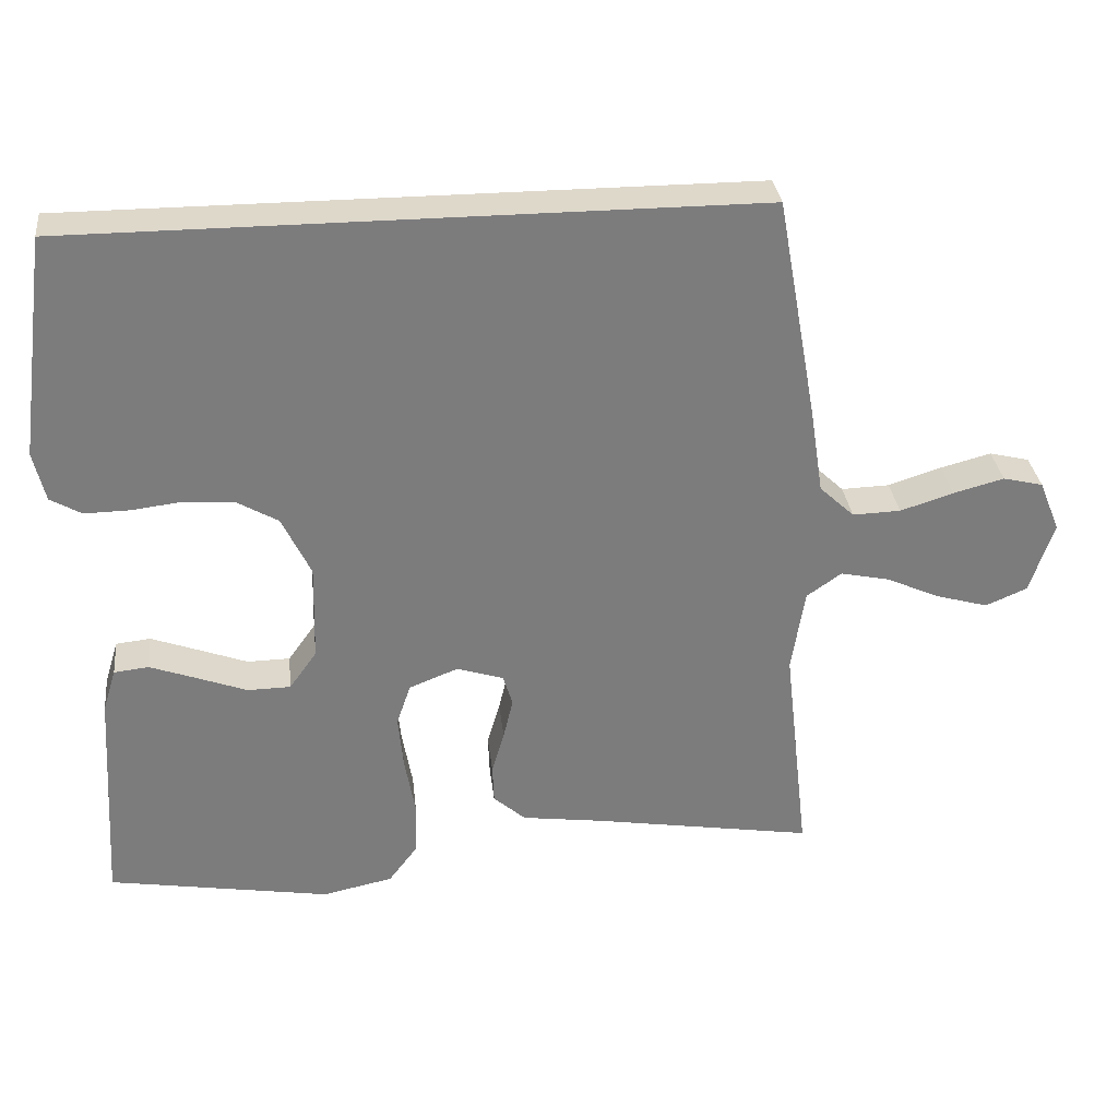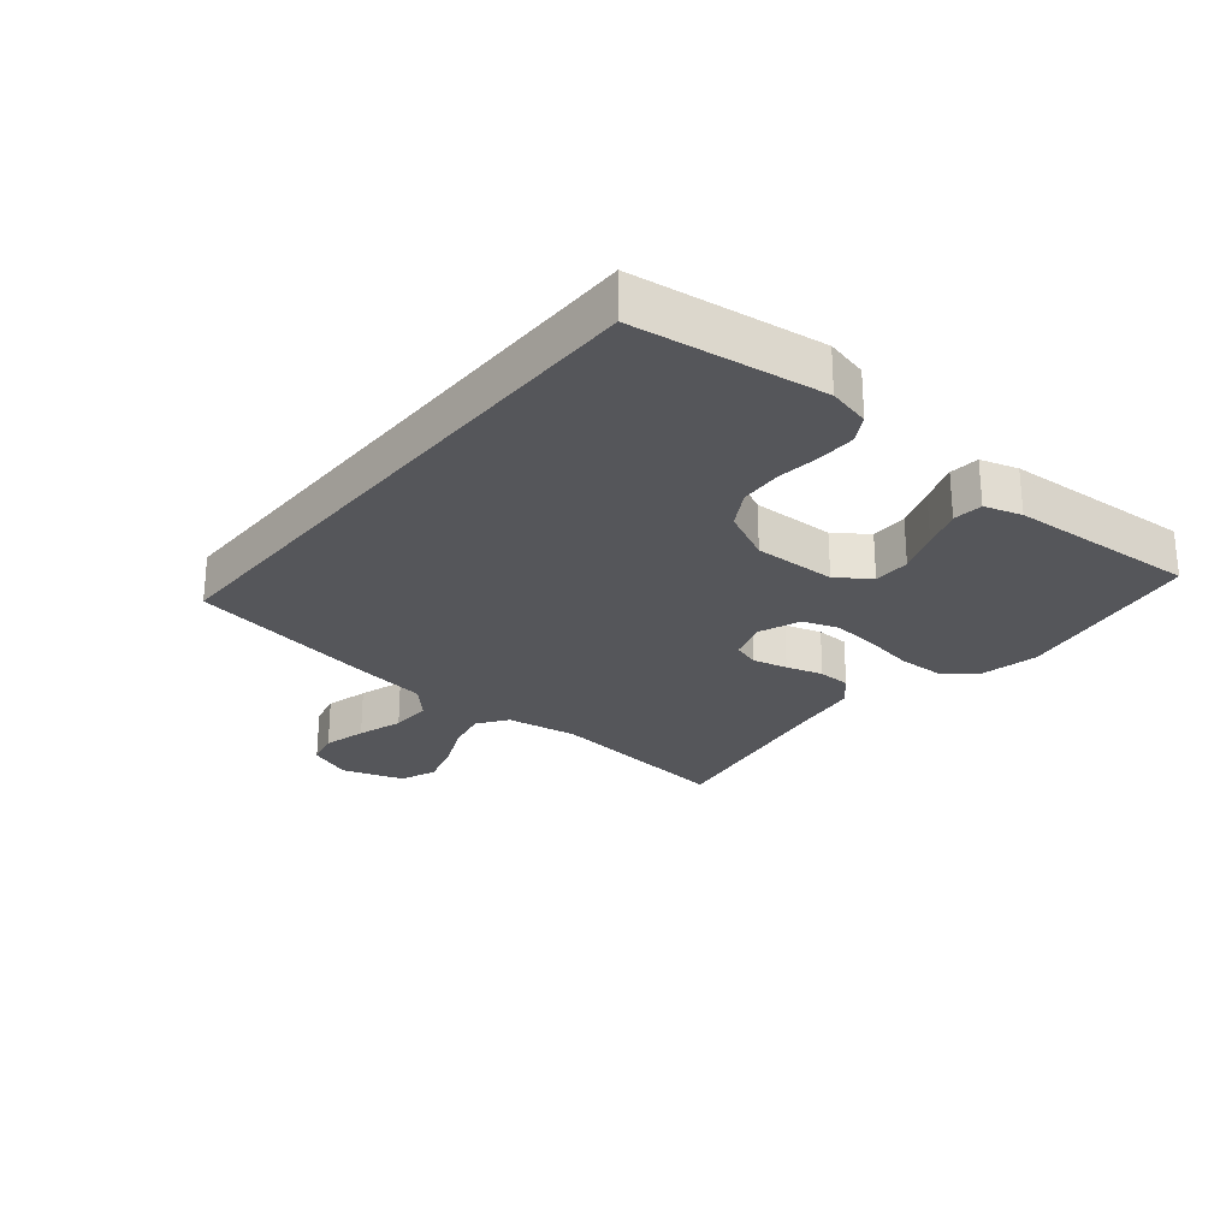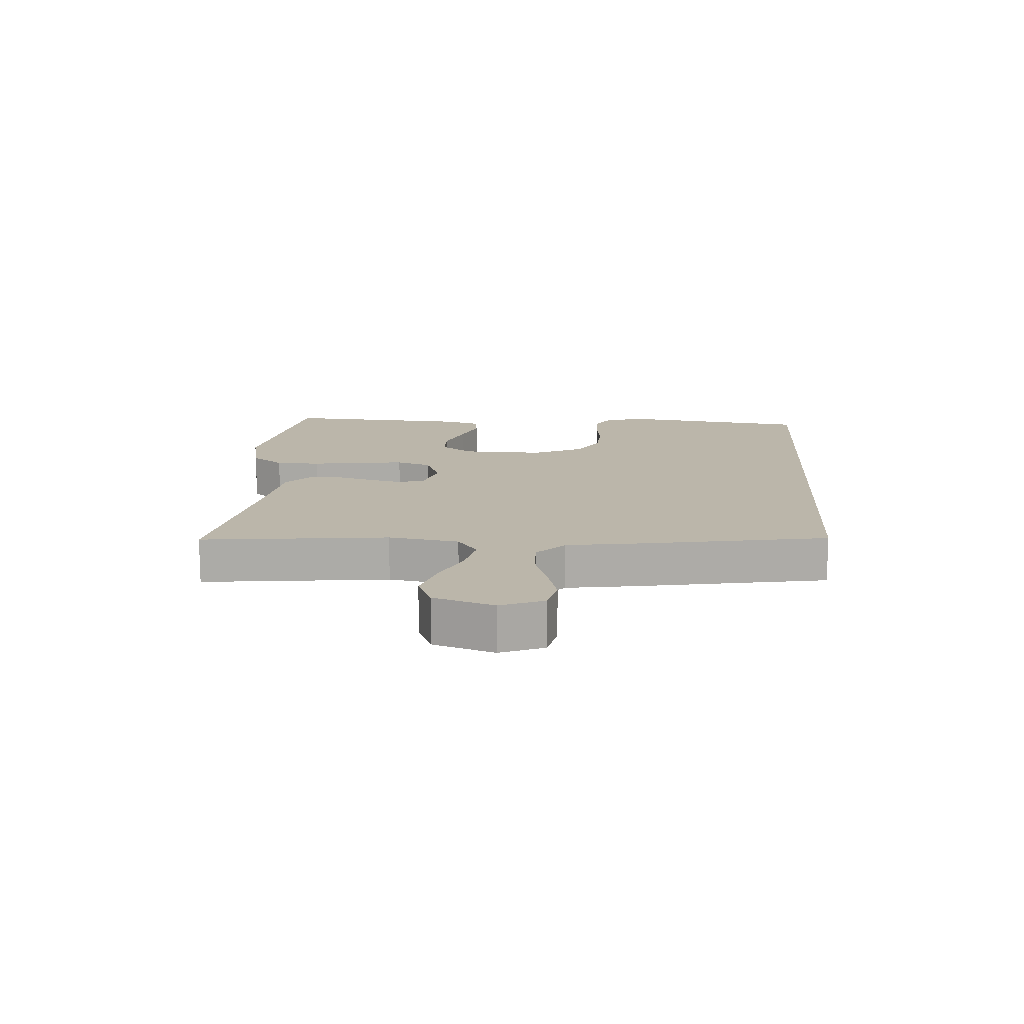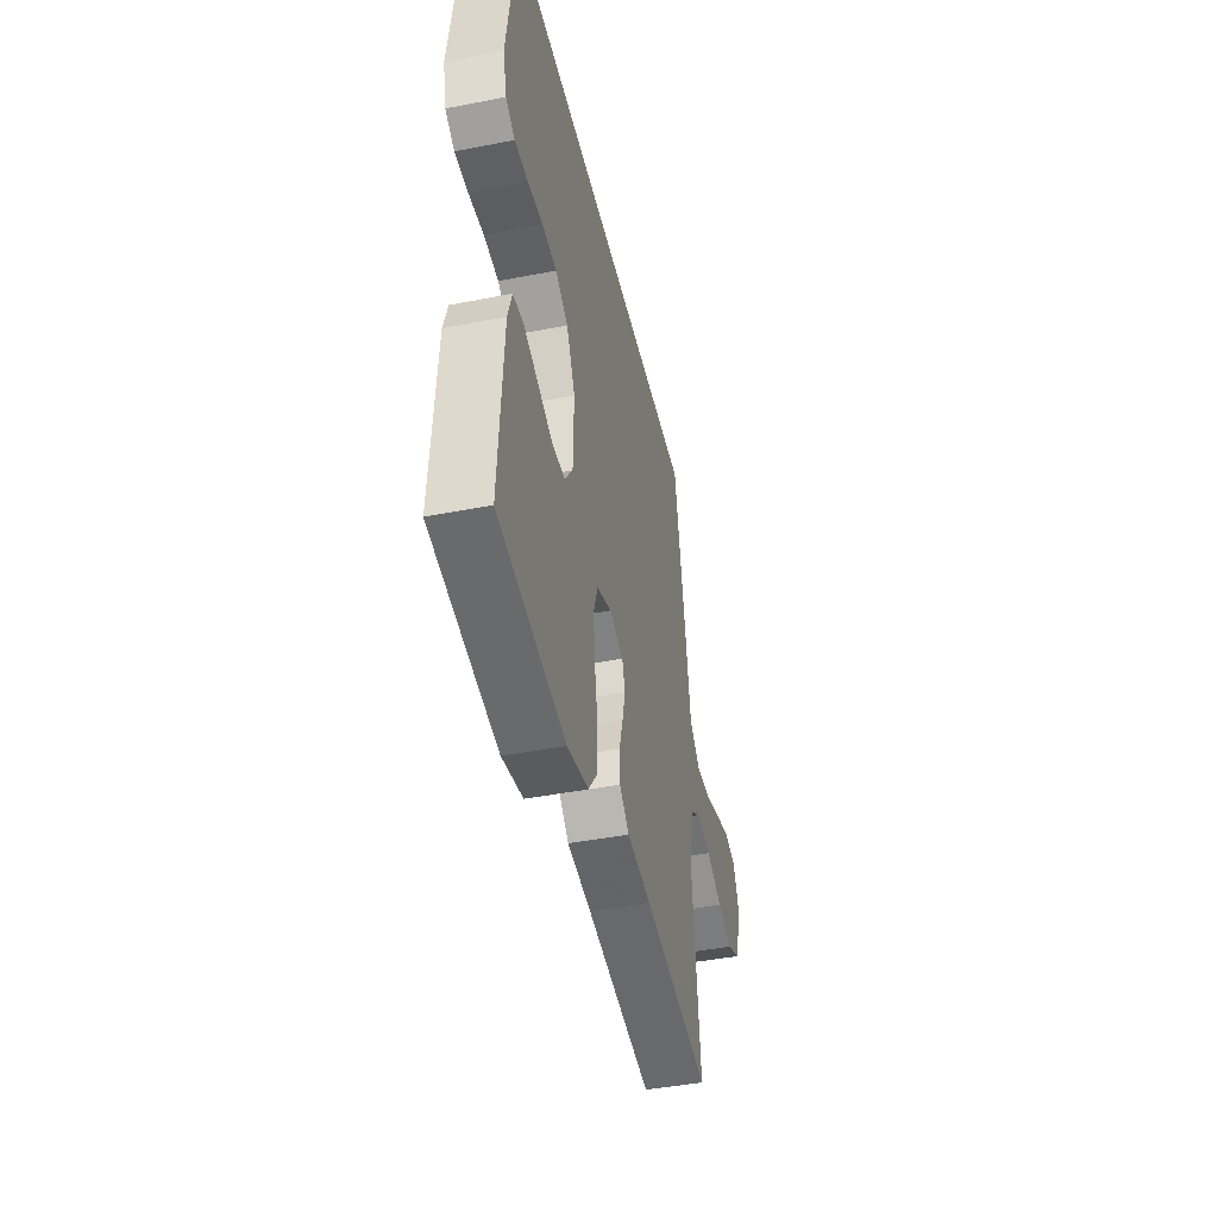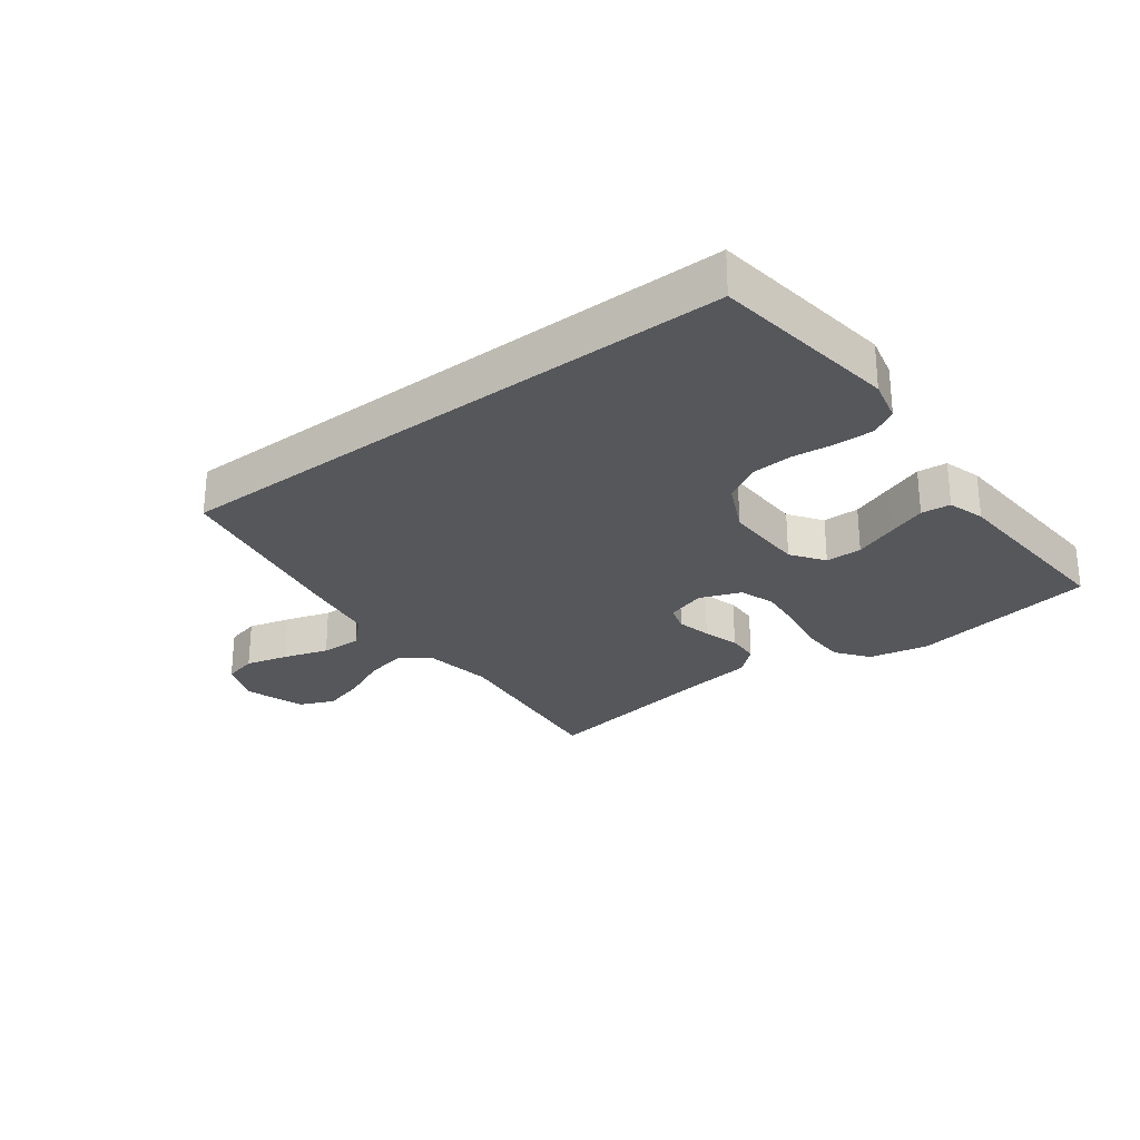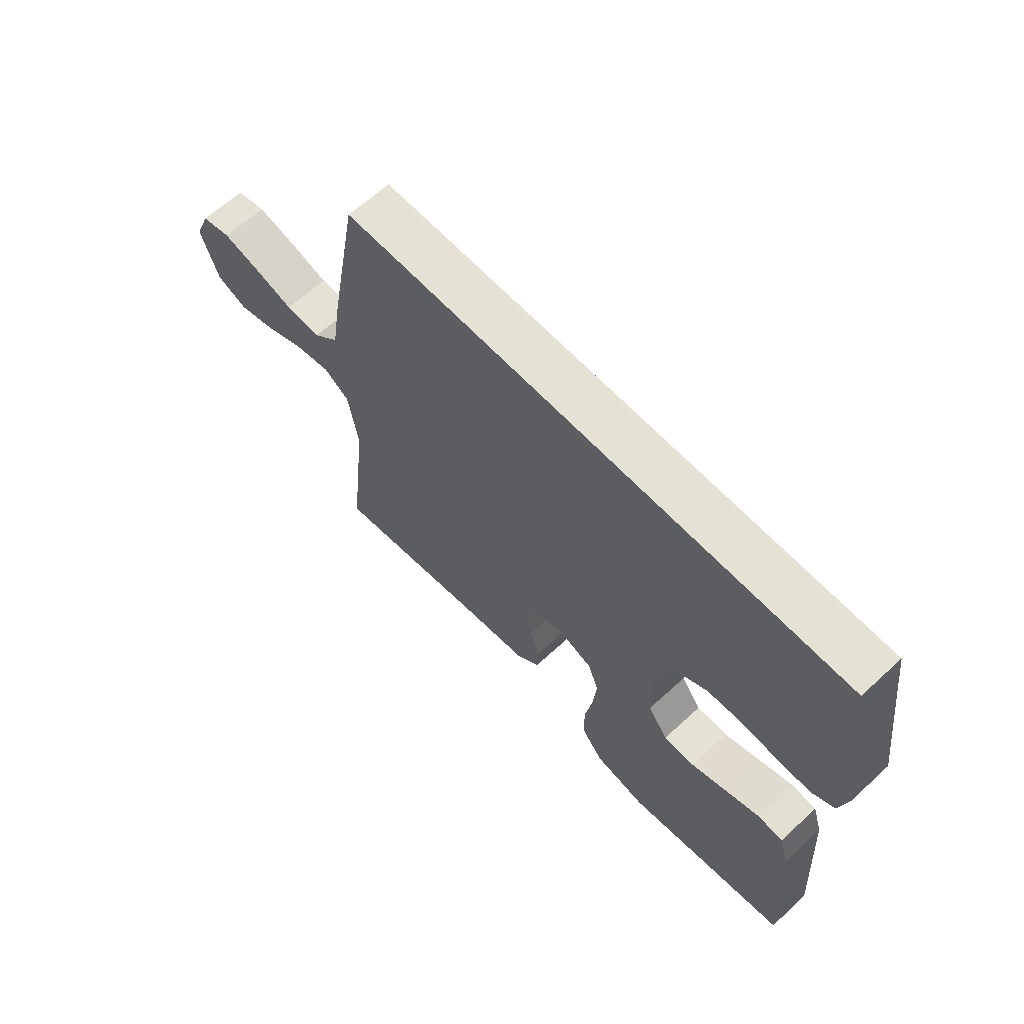
<metadata>
{"format":"obj","ext":"obj","renderer":"f3d","projection":"perspective","resolution":1024,"background":"white","views":[{"elev":31.6,"azim":173.5,"up":"+Z"},{"elev":-26.0,"azim":50.6,"up":"+Y"},{"elev":14.0,"azim":-86.1,"up":"+Y"},{"elev":-43.9,"azim":102.9,"up":"+Z"},{"elev":-27.2,"azim":37.2,"up":"+Y"},{"elev":64.2,"azim":47.1,"up":"+Z"}]}
</metadata>
<code>
v 0.5 0.07 -0.5
v 0.2 0.07 -0.55
v 0.105 0.07 -0.53
v 0.066 0.07 -0.478
v 0.064 0.07 -0.406
v 0.078 0.07 -0.327
v 0.085 0.07 -0.253
v 0.066 0.07 -0.197
v 0 0.07 -0.171
v -0.063 0.07 -0.191
v -0.076 0.07 -0.233
v -0.063 0.07 -0.288
v -0.046 0.07 -0.346
v -0.048 0.07 -0.398
v -0.091 0.07 -0.436
v -0.2 0.07 -0.451
v -0.5 0.07 -0.5
v -0.466 0.07 -0.2
v -0.484 0.07 -0.087
v -0.531 0.07 -0.054
v -0.597 0.07 -0.068
v -0.67 0.07 -0.101
v -0.74 0.07 -0.121
v -0.796 0.07 -0.097
v -0.828 0.07 0
v -0.8 0.07 0.069
v -0.746 0.07 0.082
v -0.678 0.07 0.064
v -0.606 0.07 0.041
v -0.541 0.07 0.039
v -0.494 0.07 0.083
v -0.476 0.07 0.2
v -0.422 0.07 0.5
v 0.498 0.07 0.5
v 0.538 0.07 0.2
v 0.522 0.07 0.133
v 0.48 0.07 0.109
v 0.42 0.07 0.11
v 0.352 0.07 0.118
v 0.285 0.07 0.114
v 0.228 0.07 0.081
v 0.189 0.07 0
v 0.192 0.07 -0.131
v 0.229 0.07 -0.183
v 0.287 0.07 -0.184
v 0.354 0.07 -0.159
v 0.417 0.07 -0.136
v 0.464 0.07 -0.141
v 0.482 0.07 -0.2
v 0.5 0 -0.5
v 0.2 0 -0.55
v 0.105 0 -0.53
v 0.066 0 -0.478
v 0.064 0 -0.406
v 0.078 0 -0.327
v 0.085 0 -0.253
v 0.066 0 -0.197
v 0 0 -0.171
v -0.063 0 -0.191
v -0.076 0 -0.233
v -0.063 0 -0.288
v -0.046 0 -0.346
v -0.048 0 -0.398
v -0.091 0 -0.436
v -0.2 0 -0.451
v -0.5 0 -0.5
v -0.466 0 -0.2
v -0.484 0 -0.087
v -0.531 0 -0.054
v -0.597 0 -0.068
v -0.67 0 -0.101
v -0.74 0 -0.121
v -0.796 0 -0.097
v -0.828 0 0
v -0.8 0 0.069
v -0.746 0 0.082
v -0.678 0 0.064
v -0.606 0 0.041
v -0.541 0 0.039
v -0.494 0 0.083
v -0.476 0 0.2
v -0.422 0 0.5
v 0.498 0 0.5
v 0.538 0 0.2
v 0.522 0 0.133
v 0.48 0 0.109
v 0.42 0 0.11
v 0.352 0 0.118
v 0.285 0 0.114
v 0.228 0 0.081
v 0.189 0 0
v 0.192 0 -0.131
v 0.229 0 -0.183
v 0.287 0 -0.184
v 0.354 0 -0.159
v 0.417 0 -0.136
v 0.464 0 -0.141
v 0.482 0 -0.2
f 45 46 47 48
f 45 48 49 1
f 36 37 38 39
f 36 39 40
f 35 36 40
f 34 35 40
f 31 32 33 34
f 30 31 34 40
f 26 27 28 29
f 24 25 26 29
f 24 29 30
f 21 22 23 24
f 20 21 24 30
f 19 20 30 40
f 16 17 18
f 12 13 14 15
f 11 12 15 16
f 10 11 16 18
f 3 4 5 6
f 3 6 7
f 2 3 7
f 44 45 1 2
f 43 44 2 7
f 42 43 7 8
f 41 42 8 9
f 18 19 40 41
f 9 10 18 41
f 97 96 95 94
f 50 98 97 94
f 88 87 86 85
f 89 88 85
f 89 85 84
f 89 84 83
f 83 82 81 80
f 89 83 80 79
f 78 77 76 75
f 78 75 74 73
f 79 78 73
f 73 72 71 70
f 79 73 70 69
f 89 79 69 68
f 67 66 65
f 64 63 62 61
f 65 64 61 60
f 67 65 60 59
f 55 54 53 52
f 56 55 52
f 56 52 51
f 51 50 94 93
f 56 51 93 92
f 57 56 92 91
f 58 57 91 90
f 90 89 68 67
f 90 67 59 58
f 1 50 51 2
f 2 51 52 3
f 3 52 53 4
f 4 53 54 5
f 5 54 55 6
f 6 55 56 7
f 7 56 57 8
f 8 57 58 9
f 9 58 59 10
f 10 59 60 11
f 11 60 61 12
f 12 61 62 13
f 13 62 63 14
f 14 63 64 15
f 15 64 65 16
f 16 65 66 17
f 17 66 67 18
f 18 67 68 19
f 19 68 69 20
f 20 69 70 21
f 21 70 71 22
f 22 71 72 23
f 23 72 73 24
f 24 73 74 25
f 25 74 75 26
f 26 75 76 27
f 27 76 77 28
f 28 77 78 29
f 29 78 79 30
f 30 79 80 31
f 31 80 81 32
f 32 81 82 33
f 33 82 83 34
f 34 83 84 35
f 35 84 85 36
f 36 85 86 37
f 37 86 87 38
f 38 87 88 39
f 39 88 89 40
f 40 89 90 41
f 41 90 91 42
f 42 91 92 43
f 43 92 93 44
f 44 93 94 45
f 45 94 95 46
f 46 95 96 47
f 47 96 97 48
f 48 97 98 49
f 49 98 50 1

</code>
